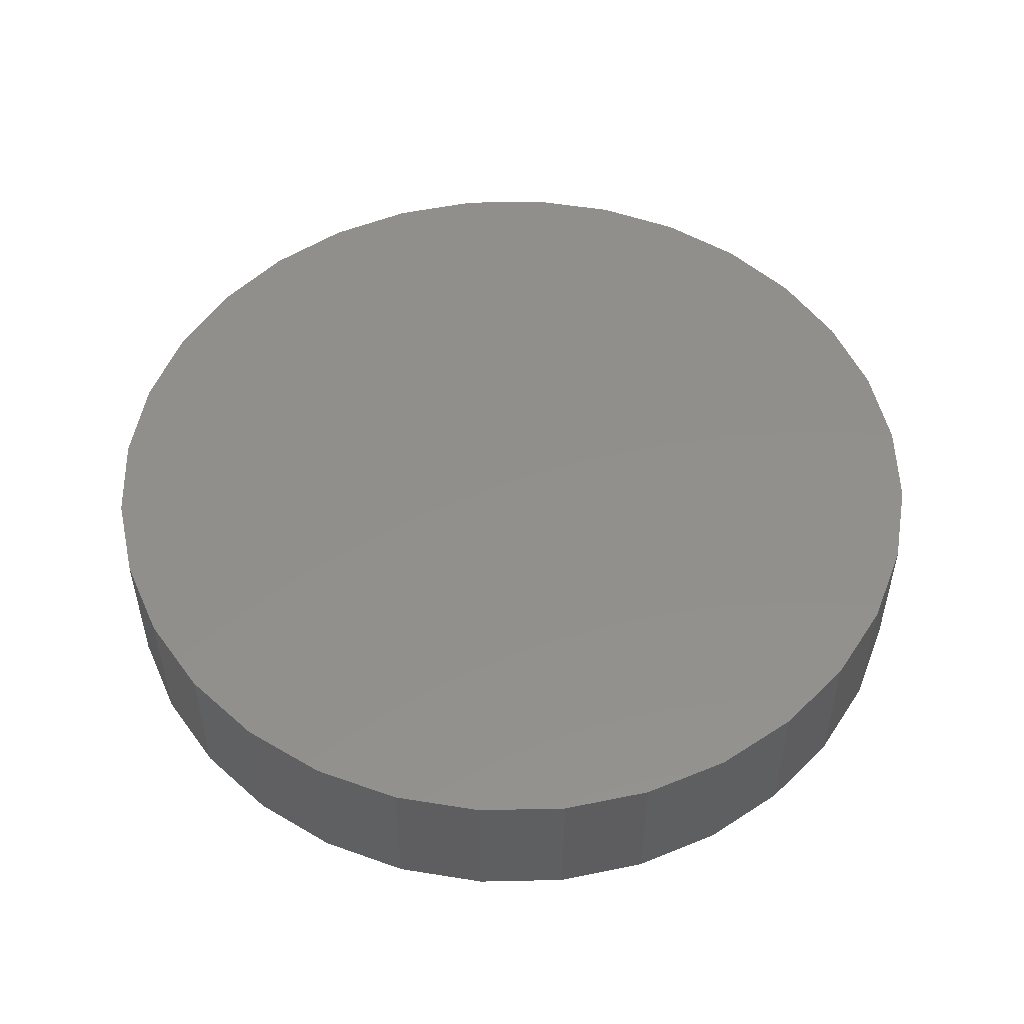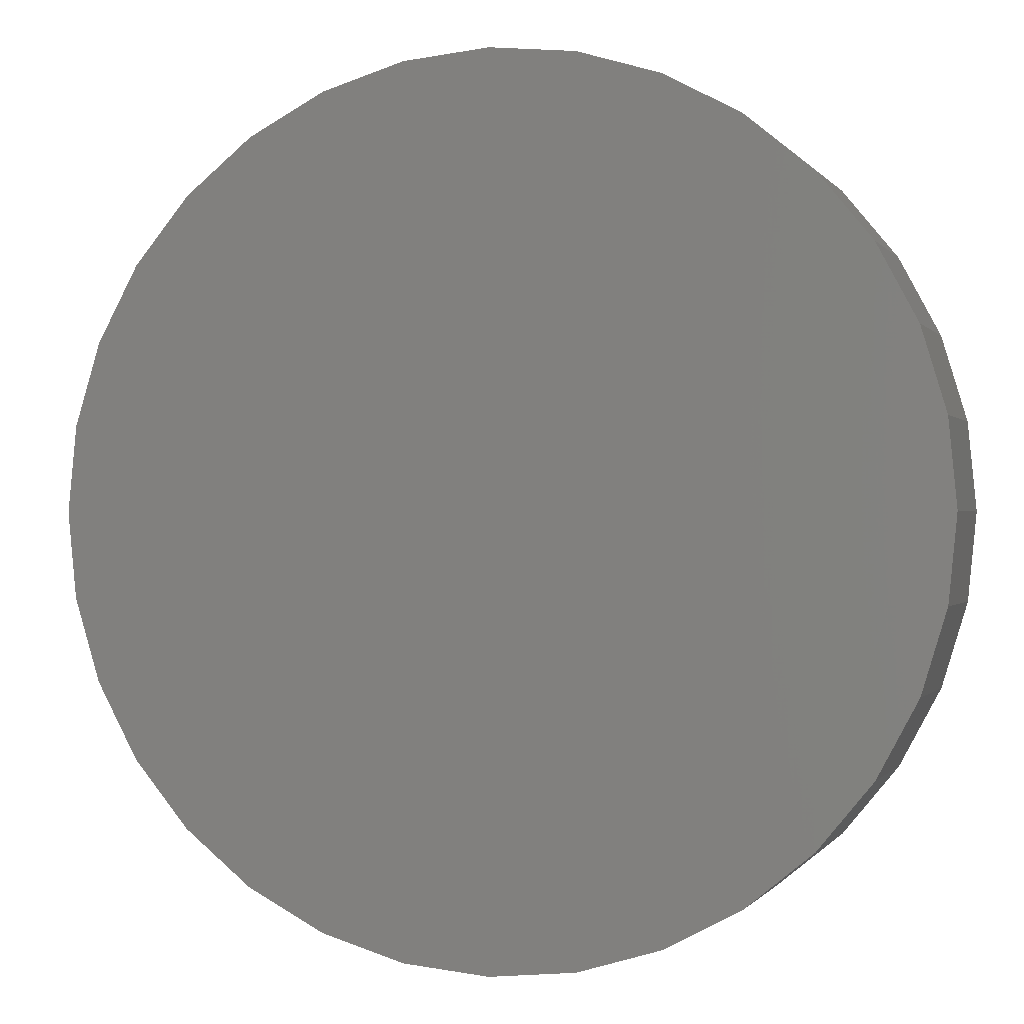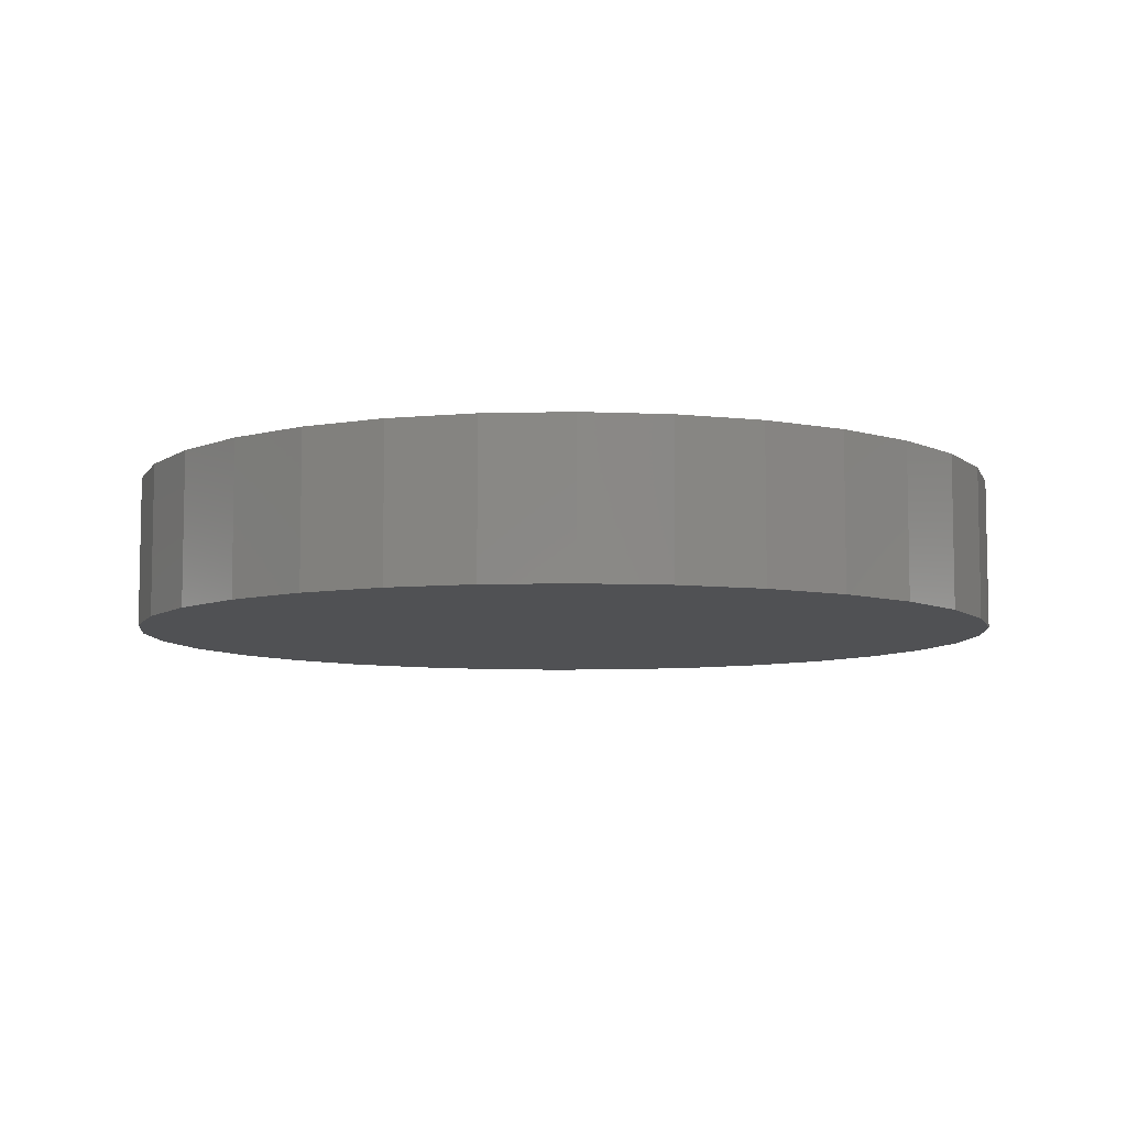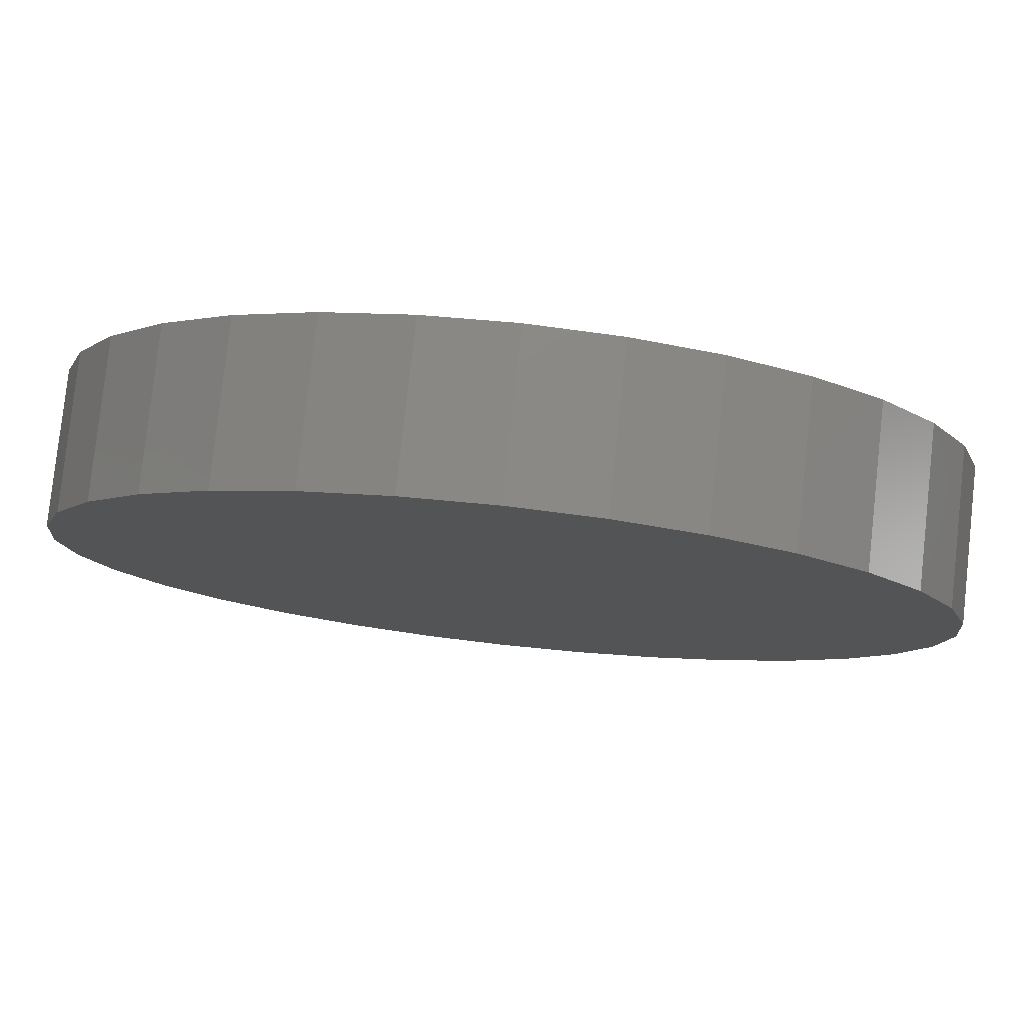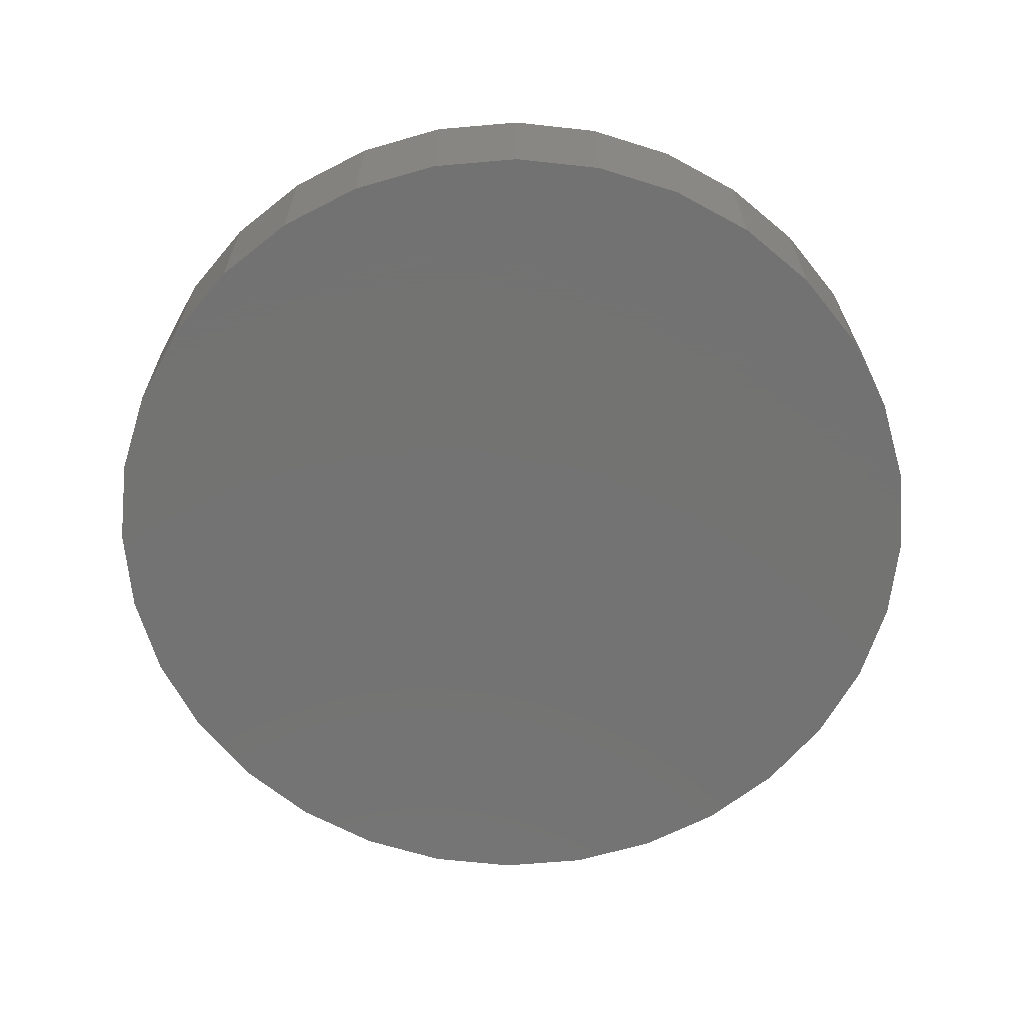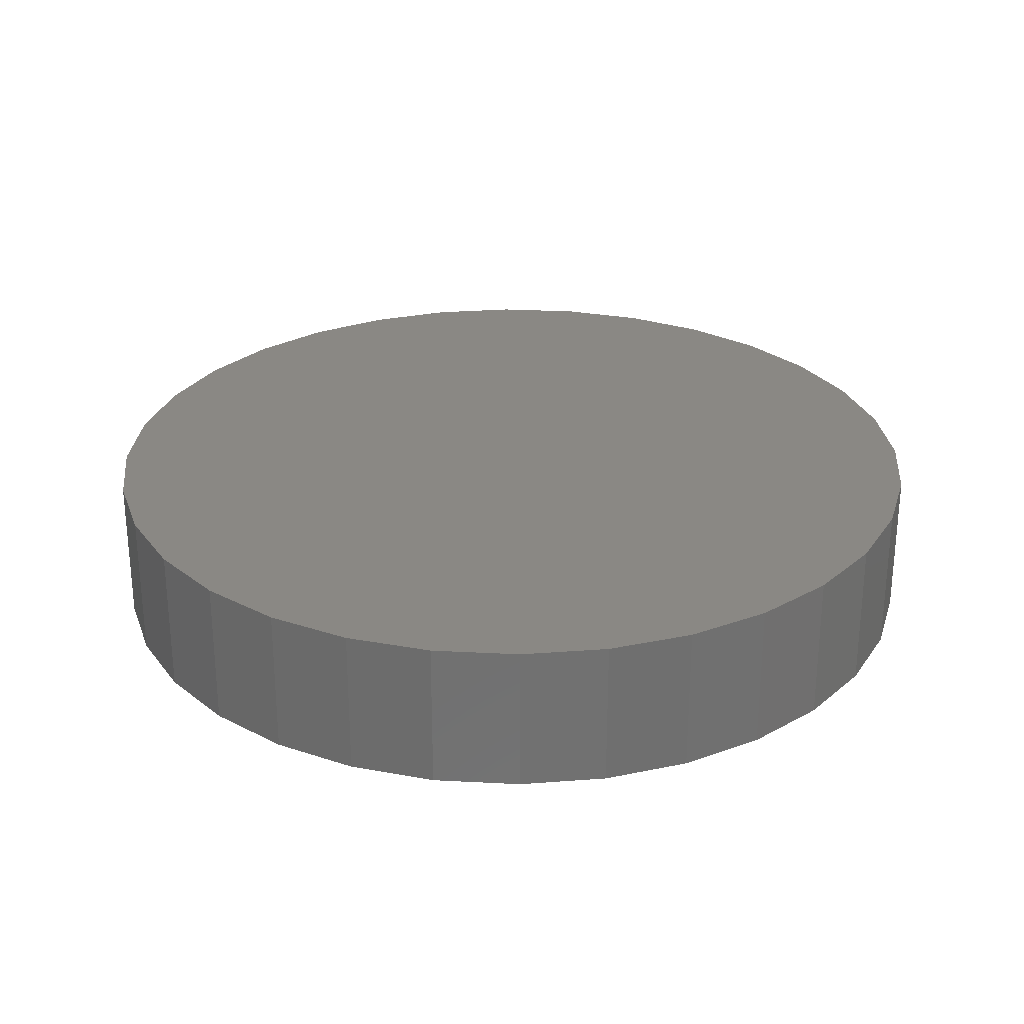
<metadata>
{"format":"stl","ext":"stl","renderer":"f3d","projection":"perspective","resolution":1024,"background":"white","views":[{"elev":52.0,"azim":-108.2,"up":"+Z"},{"elev":-0.4,"azim":17.0,"up":"+Y"},{"elev":-7.5,"azim":9.8,"up":"+Z"},{"elev":79.7,"azim":-173.8,"up":"+Y"},{"elev":-65.0,"azim":-169.4,"up":"+Z"},{"elev":27.5,"azim":-23.5,"up":"+Z"}]}
</metadata>
<code>
# stl→obj: 64 verts, 124 faces
v -0.2353 0.5569 0.2188
v 0.01423 0.5569 0.2188
v -0.1105 0.5692 0.2188
v 0.1342 0.5205 0.2188
v -0.3552 0.5205 0.2188
v 0.2447 0.4614 0.2188
v -0.4658 0.4614 0.2188
v 0.3416 0.3819 0.2188
v -0.5627 0.3819 0.2188
v 0.4212 0.285 0.2188
v -0.6422 0.285 0.2188
v 0.4803 0.1744 0.2188
v -0.7013 0.1744 0.2188
v 0.5167 0.05444 0.2188
v -0.7377 0.05444 0.2188
v 0.5289 -0.07031 0.2188
v -0.75 -0.07031 0.2188
v 0.5167 -0.1951 0.2188
v -0.7377 -0.1951 0.2188
v 0.4803 -0.315 0.2188
v -0.7013 -0.315 0.2188
v 0.4212 -0.4256 0.2188
v -0.6422 -0.4256 0.2188
v 0.3416 -0.5225 0.2188
v -0.5627 -0.5225 0.2188
v 0.2447 -0.602 0.2188
v -0.4658 -0.602 0.2188
v 0.1342 -0.6611 0.2188
v -0.3552 -0.6611 0.2188
v 0.01423 -0.6975 0.2188
v -0.2353 -0.6975 0.2188
v -0.1105 -0.7098 0.2188
v -0.1105 0.5692 0
v 0.01423 0.5569 0
v -0.2353 0.5569 0
v -0.1105 -0.7098 0
v -0.2353 -0.6975 0
v 0.01423 -0.6975 0
v -0.3552 -0.6611 0
v 0.1342 -0.6611 0
v -0.4658 -0.602 0
v 0.2447 -0.602 0
v -0.5627 -0.5225 0
v 0.3416 -0.5225 0
v -0.6422 -0.4256 0
v 0.4212 -0.4256 0
v -0.7013 -0.315 0
v 0.4803 -0.315 0
v -0.7377 -0.1951 0
v 0.5167 -0.1951 0
v -0.75 -0.07031 0
v 0.5289 -0.07031 0
v -0.7377 0.05444 0
v 0.5167 0.05444 0
v -0.7013 0.1744 0
v 0.4803 0.1744 0
v -0.6422 0.285 0
v 0.4212 0.285 0
v -0.5627 0.3819 0
v 0.3416 0.3819 0
v -0.4658 0.4614 0
v 0.2447 0.4614 0
v -0.3552 0.5205 0
v 0.1342 0.5205 0
f 1 2 3
f 2 1 4
f 4 1 5
f 4 5 6
f 6 5 7
f 6 7 8
f 8 7 9
f 8 9 10
f 10 9 11
f 10 11 12
f 12 11 13
f 12 13 14
f 14 13 15
f 14 15 16
f 16 15 17
f 16 17 18
f 18 17 19
f 18 19 20
f 20 19 21
f 20 21 22
f 22 21 23
f 22 23 24
f 24 23 25
f 24 25 26
f 26 25 27
f 26 27 28
f 28 27 29
f 28 29 30
f 30 29 31
f 30 31 32
f 33 34 35
f 36 37 38
f 38 37 39
f 38 39 40
f 40 39 41
f 40 41 42
f 42 41 43
f 42 43 44
f 44 43 45
f 44 45 46
f 46 45 47
f 46 47 48
f 48 47 49
f 48 49 50
f 50 49 51
f 50 51 52
f 52 51 53
f 52 53 54
f 54 53 55
f 54 55 56
f 56 55 57
f 56 57 58
f 58 57 59
f 58 59 60
f 60 59 61
f 60 61 62
f 62 61 63
f 62 63 64
f 64 63 35
f 64 35 34
f 52 16 50
f 50 16 18
f 50 18 48
f 48 18 20
f 48 20 46
f 46 20 22
f 46 22 44
f 44 22 24
f 44 24 42
f 42 24 26
f 42 26 40
f 40 26 28
f 40 28 38
f 38 28 30
f 38 30 36
f 36 30 32
f 36 32 37
f 37 32 31
f 37 31 39
f 39 31 29
f 39 29 41
f 41 29 27
f 41 27 43
f 43 27 25
f 43 25 45
f 45 25 23
f 45 23 47
f 47 23 21
f 47 21 49
f 49 21 19
f 49 19 51
f 51 19 17
f 51 17 53
f 53 17 15
f 53 15 55
f 55 15 13
f 55 13 57
f 57 13 11
f 57 11 59
f 59 11 9
f 59 9 61
f 61 9 7
f 61 7 63
f 63 7 5
f 63 5 35
f 35 5 1
f 35 1 33
f 33 1 3
f 33 3 34
f 34 3 2
f 34 2 64
f 64 2 4
f 64 4 62
f 62 4 6
f 62 6 60
f 60 6 8
f 60 8 58
f 58 8 10
f 58 10 56
f 56 10 12
f 56 12 54
f 54 12 14
f 54 14 52
f 52 14 16

</code>
